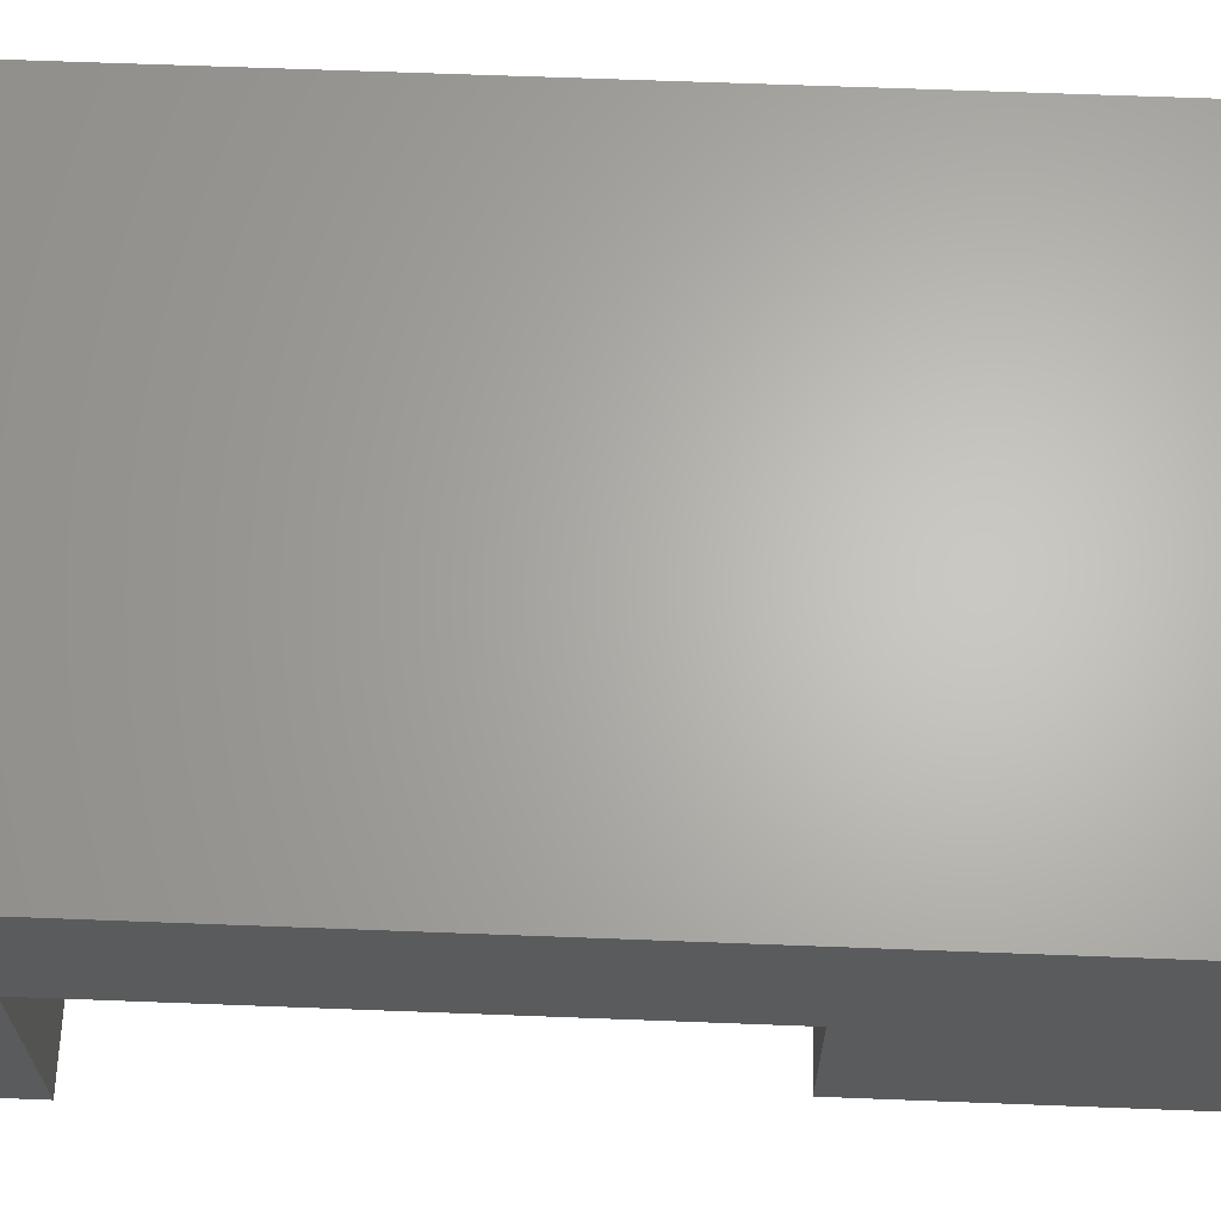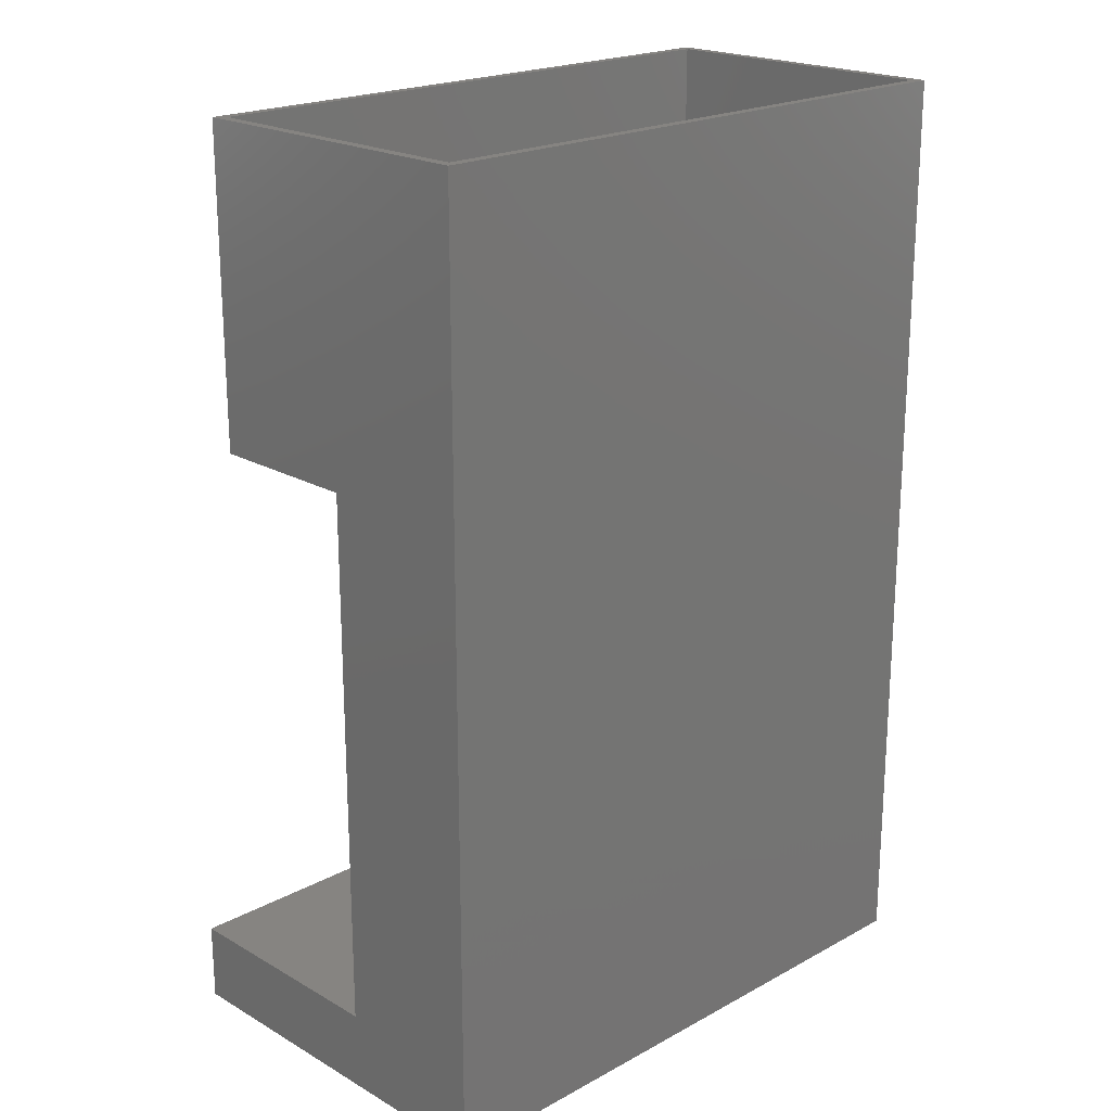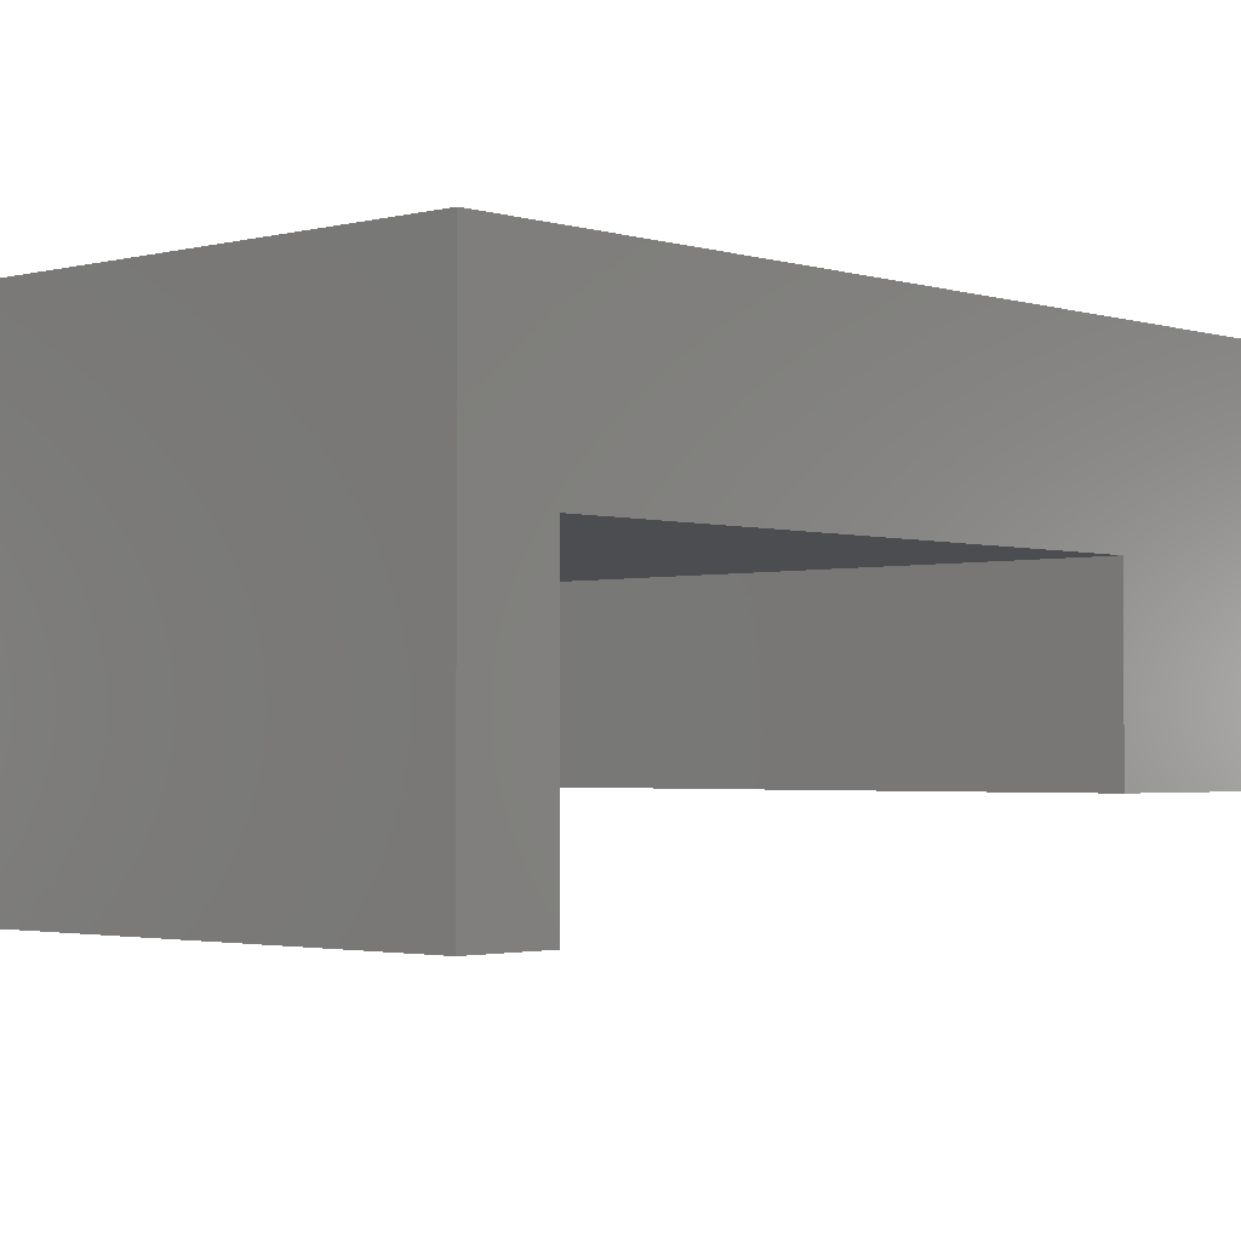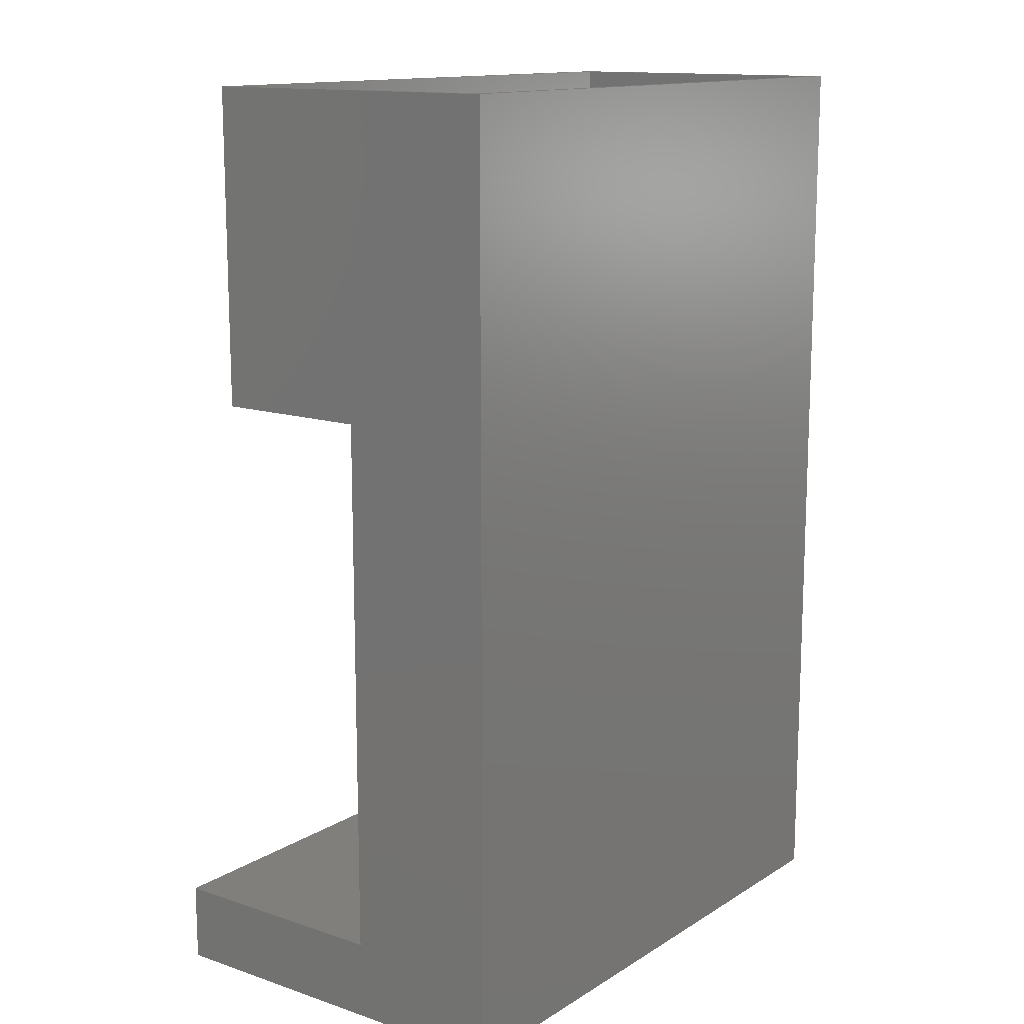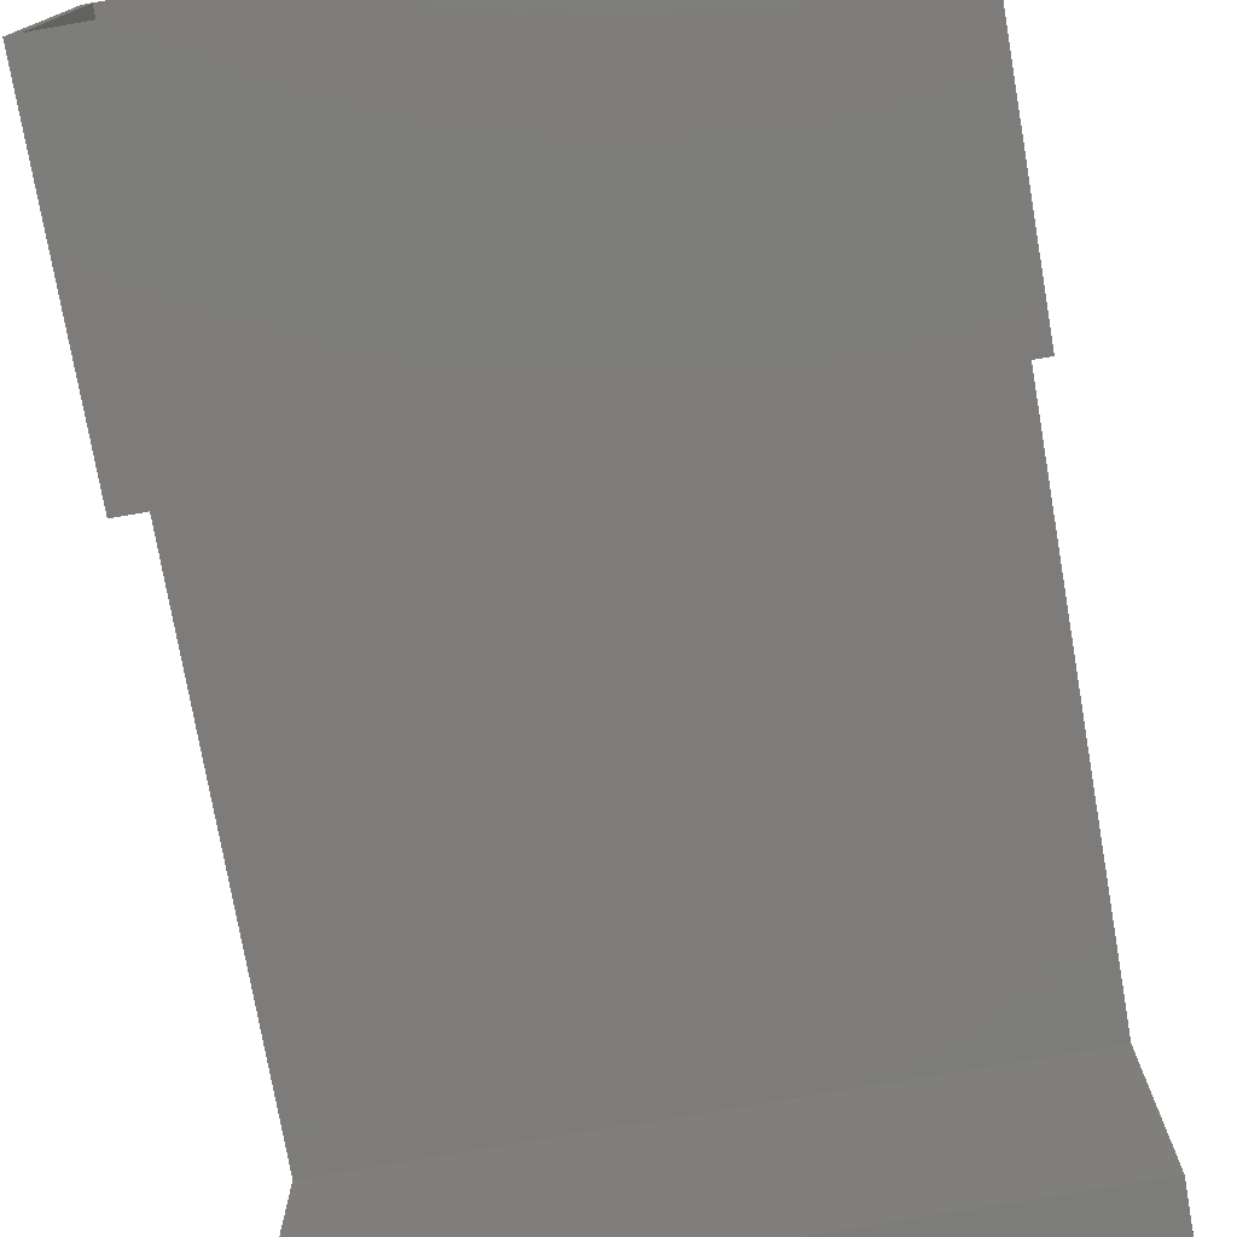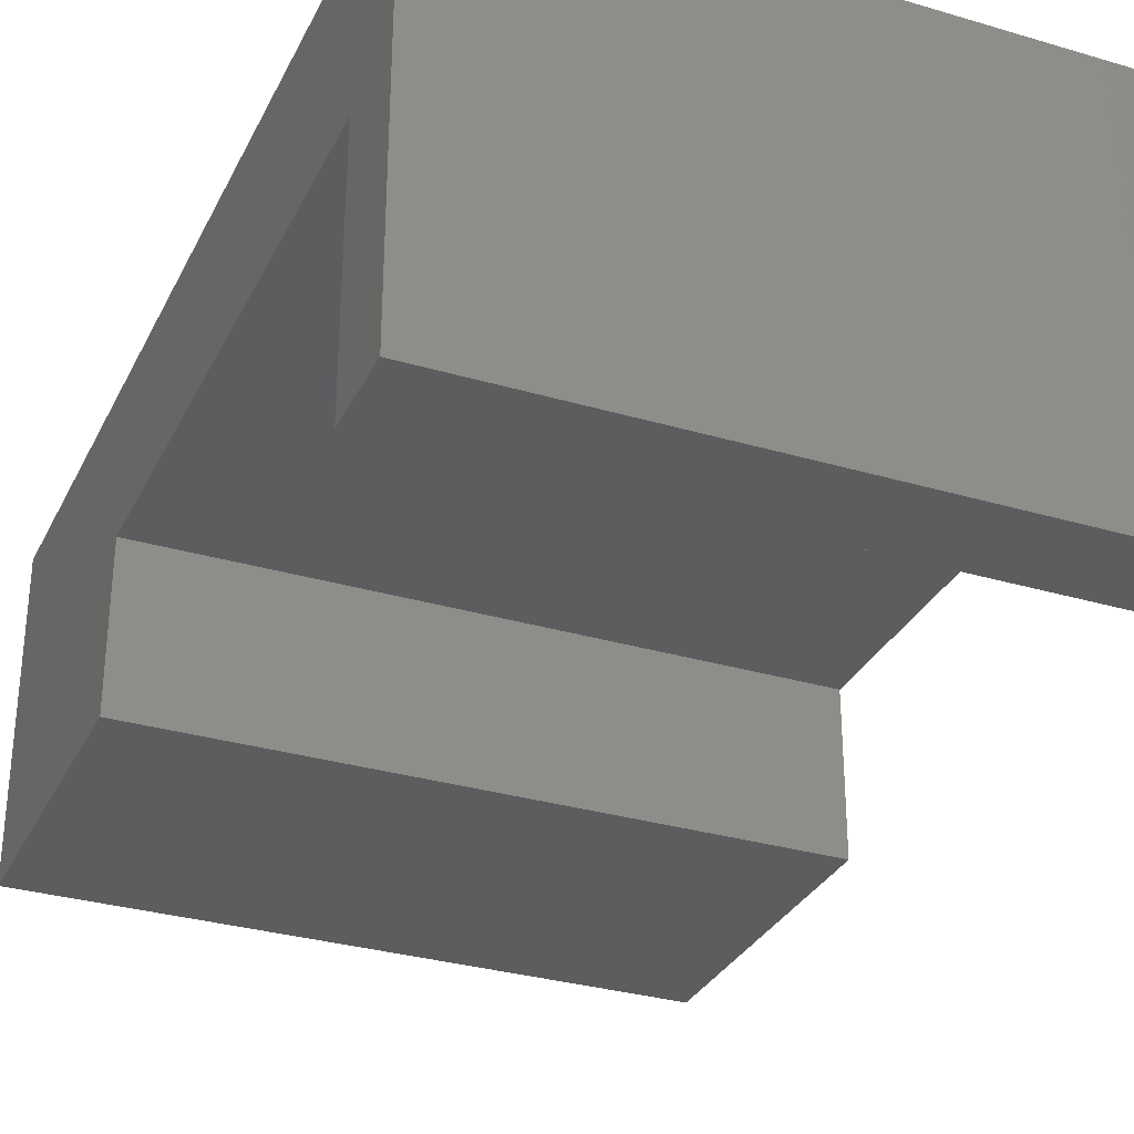
<metadata>
{"format":"stl","ext":"stl","renderer":"f3d","projection":"perspective","resolution":1024,"background":"white","views":[{"elev":65.0,"azim":-87.8,"up":"+Y"},{"elev":20.7,"azim":135.7,"up":"+Z"},{"elev":-2.2,"azim":-137.5,"up":"+Y"},{"elev":13.6,"azim":126.7,"up":"+Z"},{"elev":-75.9,"azim":9.9,"up":"+Y"},{"elev":-31.4,"azim":157.2,"up":"+Y"}]}
</metadata>
<code>
# stl→obj: 32 verts, 60 faces
v 0 0.003289 0.75
v 0.007812 -0.004523 0.75
v 0.5 0.003289 0.75
v 0 -0.2493 0.75
v 0.007812 -0.2415 0.75
v 0.5 -0.2493 0.75
v 0.4922 -0.004523 0.75
v 0.4922 -0.2415 0.75
v 0.4922 -0.004523 0.007812
v 0.007812 -0.004523 0.007812
v 0.007812 -0.2415 0.5052
v 0.4922 -0.2415 0.5052
v 0.007812 -0.1152 0.5052
v 0.007812 -0.1152 0.05535
v 0.007812 -0.3047 0.007812
v 0.007812 -0.3047 0.05535
v 0.4922 -0.1152 0.5052
v 0.4922 -0.1152 0.05535
v 0.4922 -0.3047 0.007812
v 0.4922 -0.3047 0.05535
v 0.5 -0.2493 0.4974
v 0.5 -0.123 0.4974
v 0.5 0.003289 -1.934e-17
v 0.5 -0.123 0.06316
v 0.5 -0.3125 0
v 0.5 -0.3125 0.06316
v 0 -0.2493 0.4974
v 0 -0.123 0.4974
v 0 0.003289 -1.934e-17
v 0 -0.123 0.06316
v 0 -0.3125 0
v 0 -0.3125 0.06316
f 1 2 3
f 1 4 2
f 4 5 2
f 4 6 5
f 2 7 3
f 6 3 7
f 6 7 8
f 6 8 5
f 9 7 10
f 10 7 2
f 5 8 11
f 11 8 12
f 5 11 2
f 2 11 13
f 2 13 10
f 10 13 14
f 10 14 15
f 15 14 16
f 7 12 8
f 12 7 17
f 17 7 9
f 17 9 18
f 18 9 19
f 18 19 20
f 15 19 10
f 10 19 9
f 11 12 13
f 13 12 17
f 13 17 14
f 14 17 18
f 14 18 16
f 16 18 20
f 16 20 15
f 15 20 19
f 6 21 3
f 3 21 22
f 3 22 23
f 23 22 24
f 23 24 25
f 25 24 26
f 1 27 4
f 27 1 28
f 28 1 29
f 28 29 30
f 30 29 31
f 30 31 32
f 32 31 26
f 26 31 25
f 30 32 24
f 24 32 26
f 28 30 22
f 22 30 24
f 27 28 21
f 21 28 22
f 4 27 6
f 6 27 21
f 23 29 3
f 3 29 1
f 31 29 25
f 25 29 23

</code>
